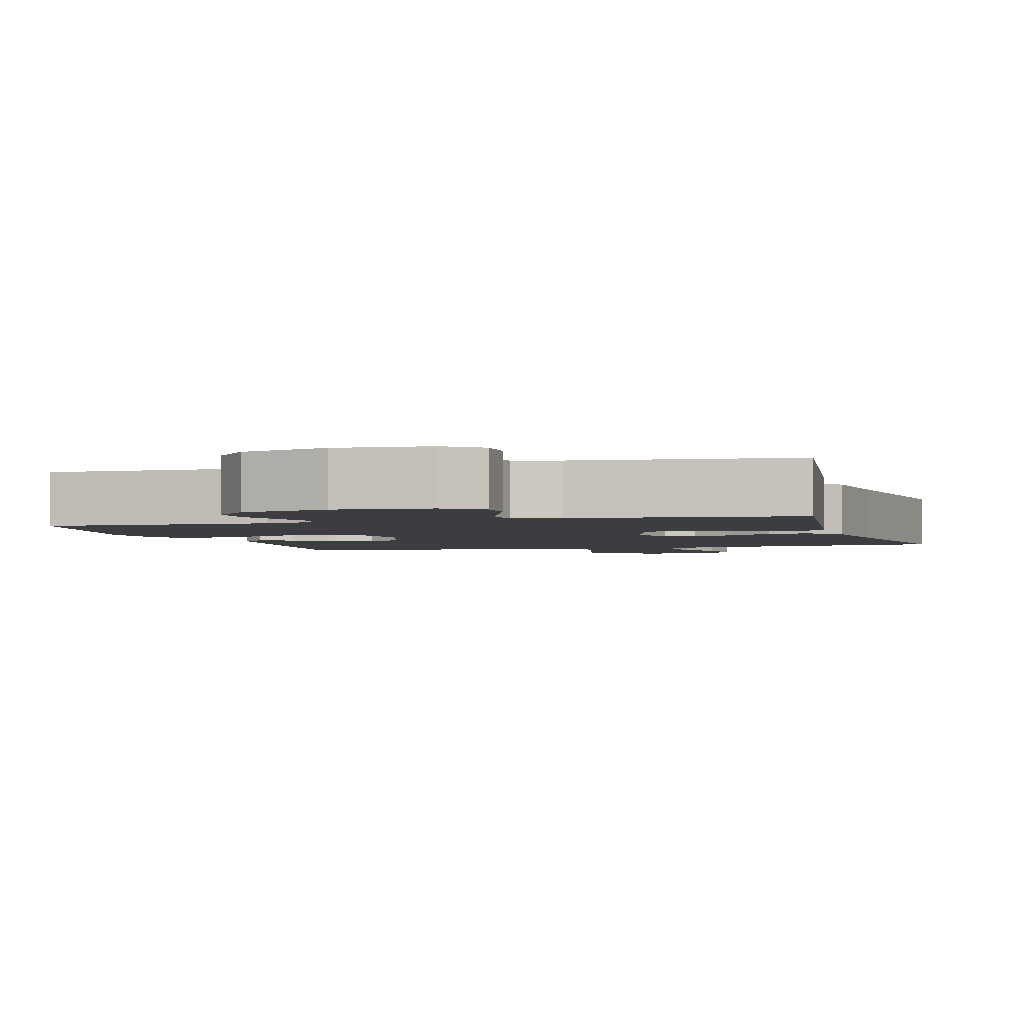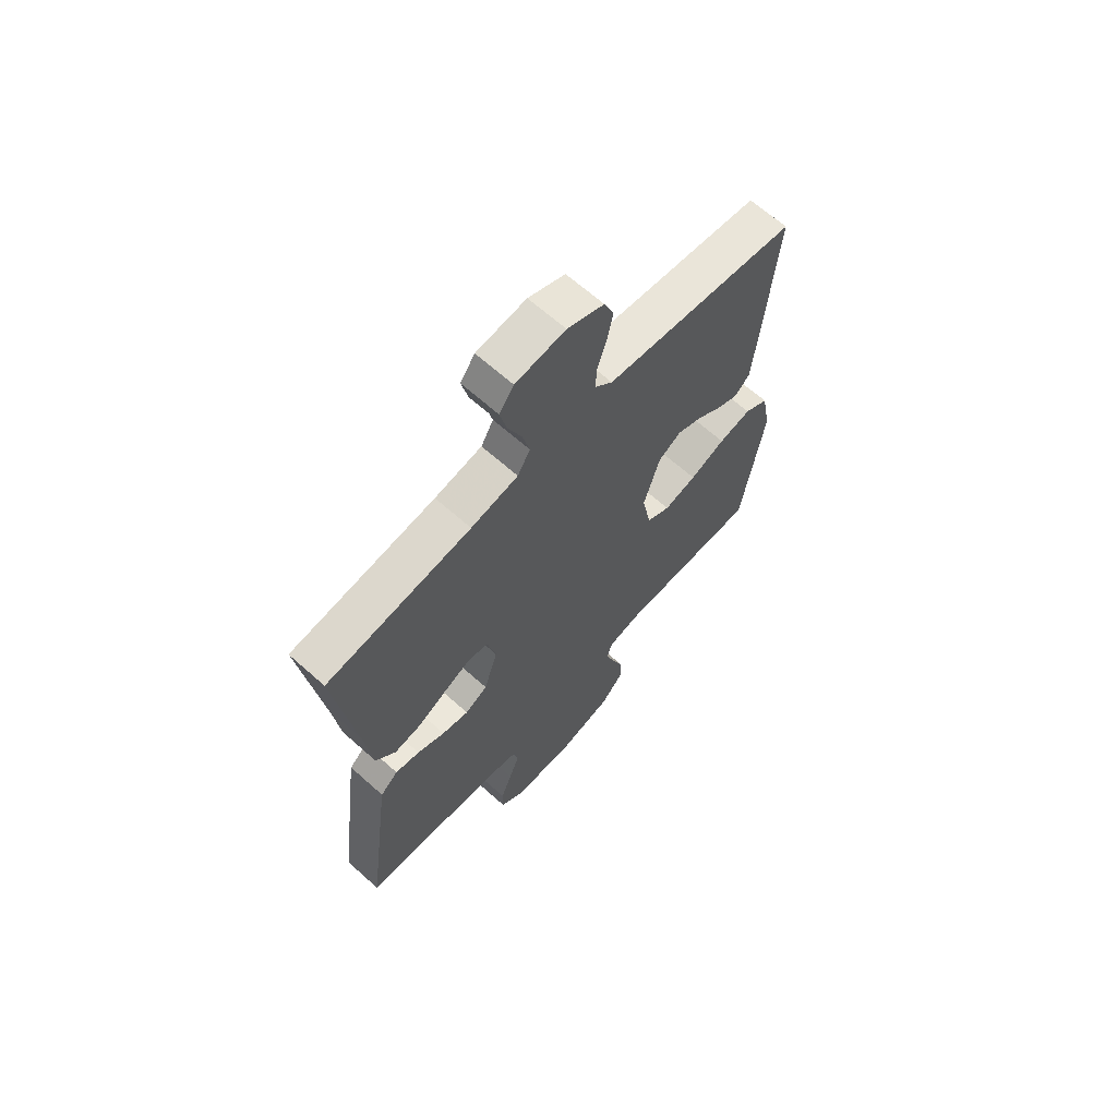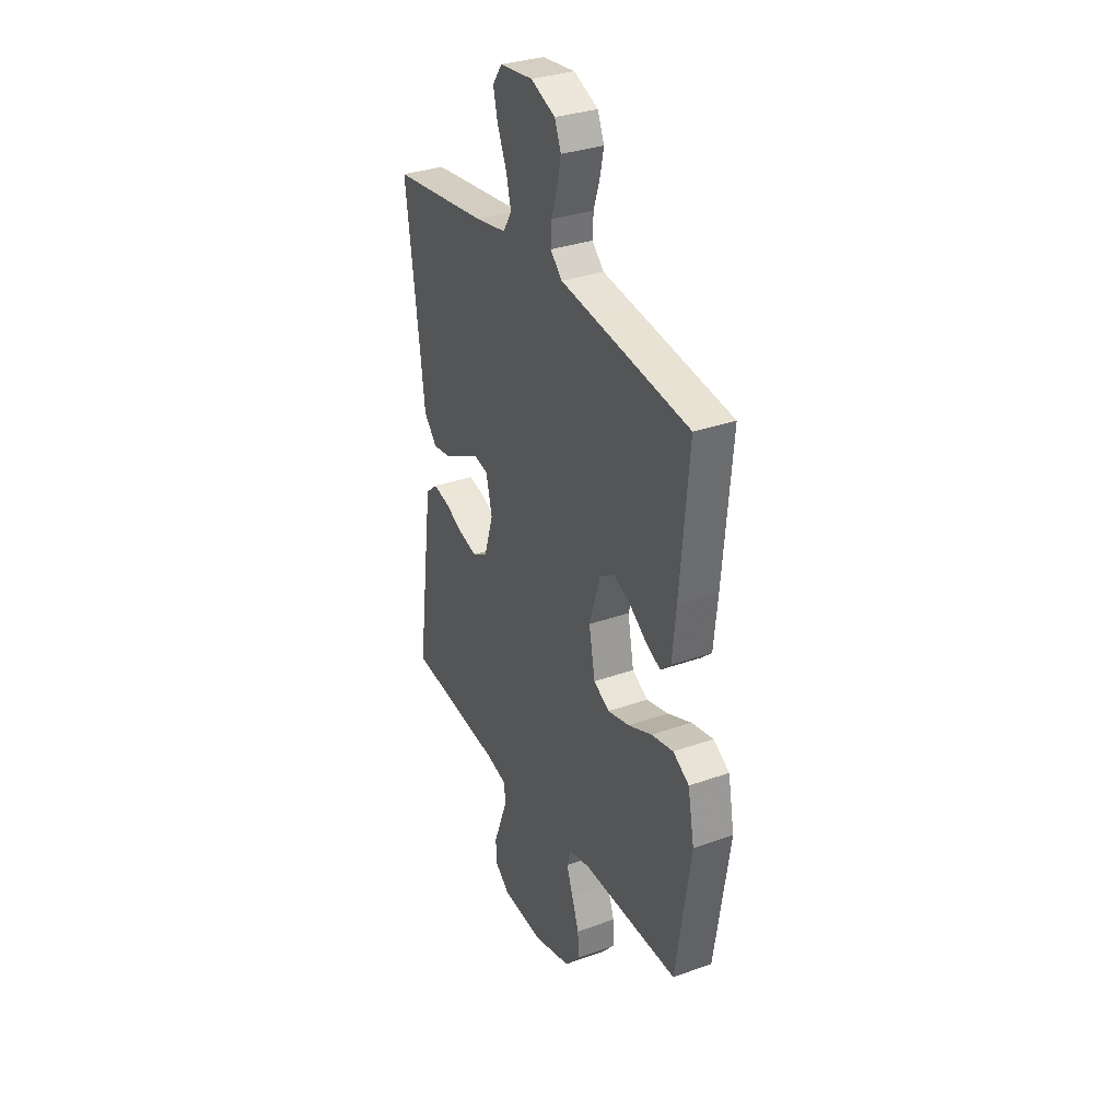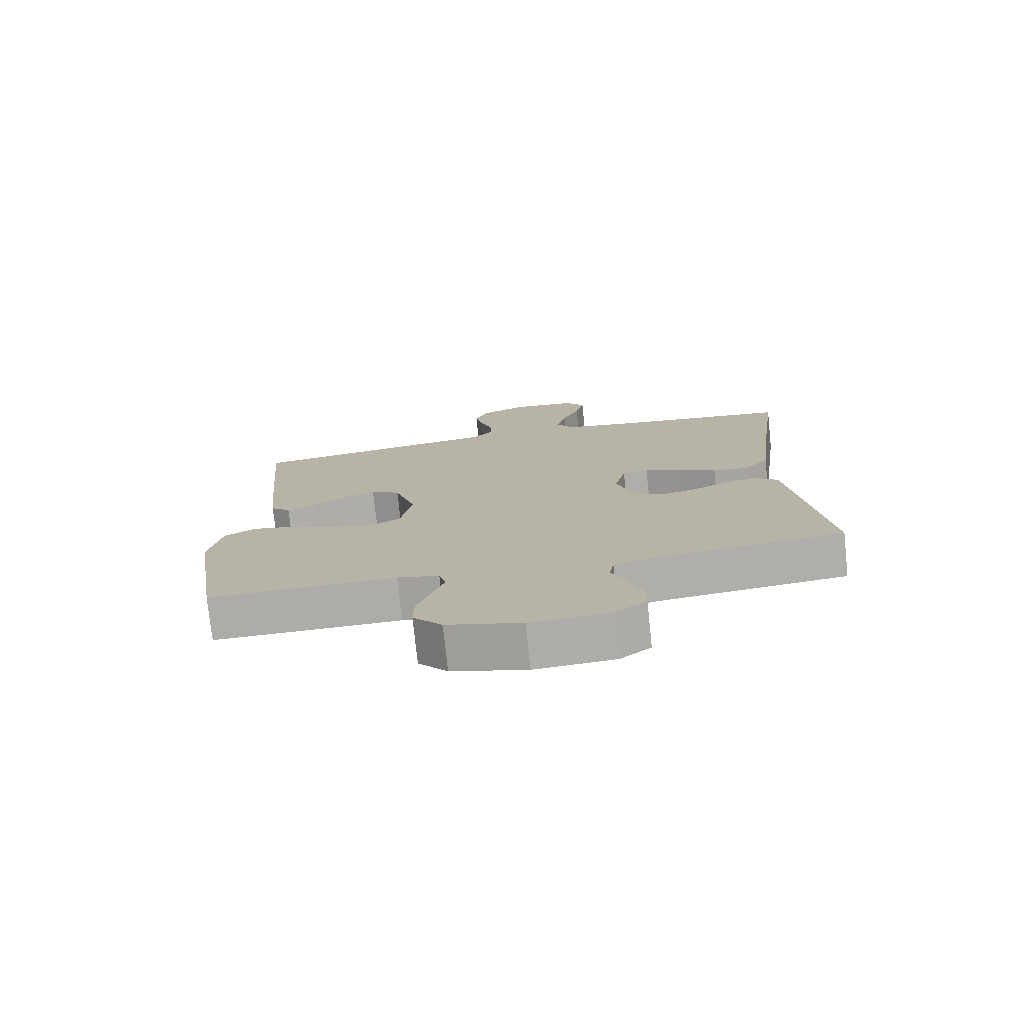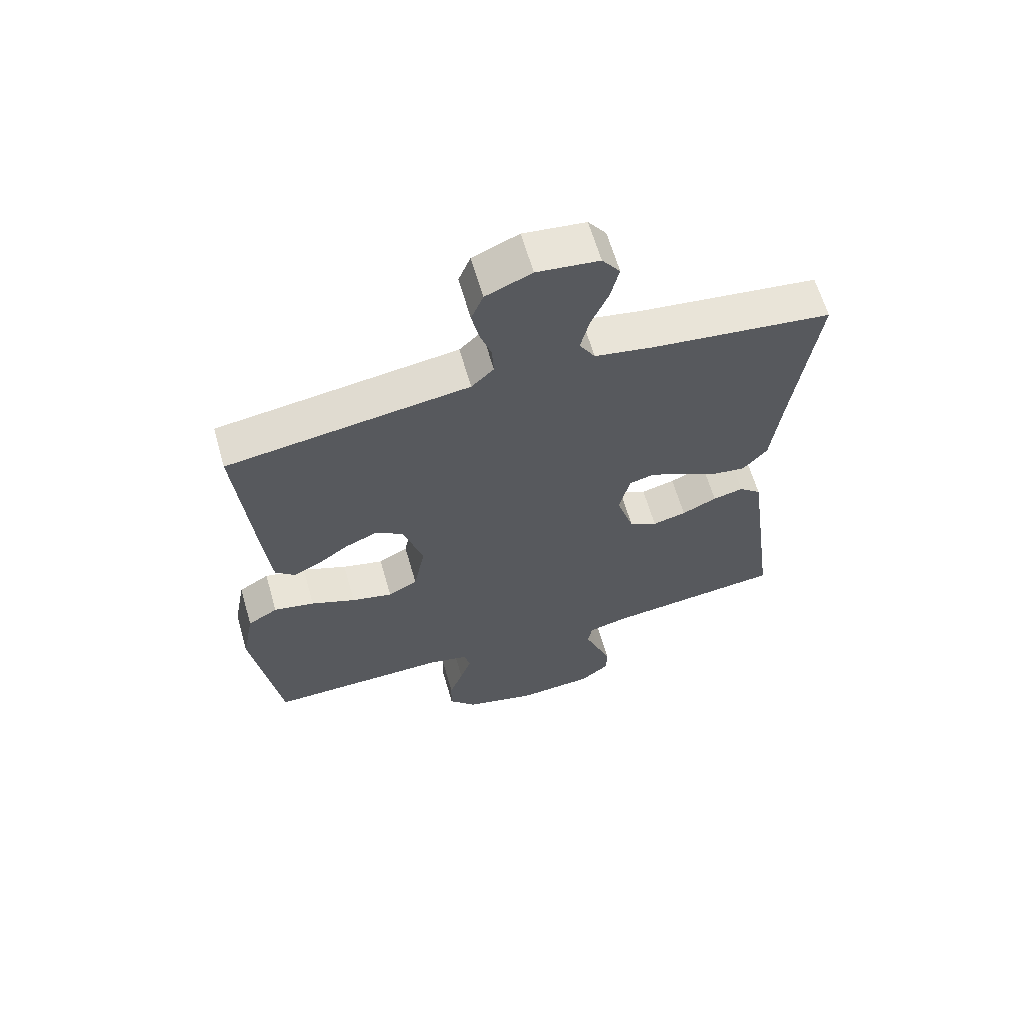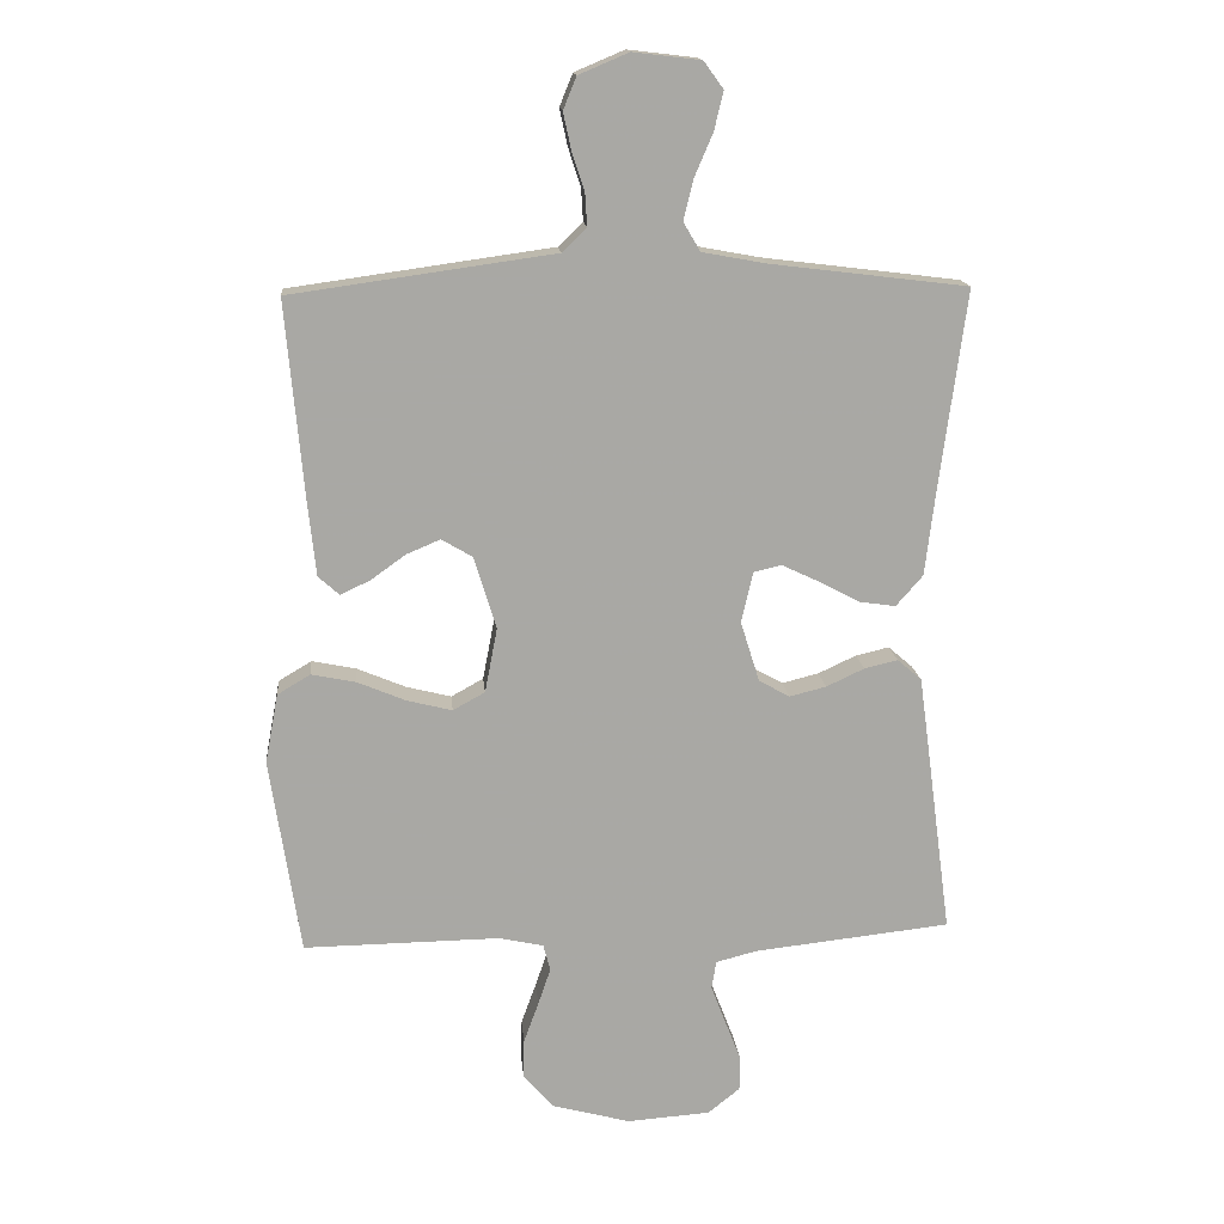
<metadata>
{"format":"obj","ext":"obj","renderer":"f3d","projection":"perspective","resolution":1024,"background":"white","views":[{"elev":-2.7,"azim":-163.8,"up":"+Y"},{"elev":65.8,"azim":-48.1,"up":"+Z"},{"elev":32.4,"azim":63.5,"up":"+Z"},{"elev":-76.5,"azim":-174.0,"up":"+Z"},{"elev":63.4,"azim":163.9,"up":"+Z"},{"elev":15.4,"azim":174.7,"up":"+Z"}]}
</metadata>
<code>
v -0.5 0.07 -0.5
v -0.46 0.07 -0.2
v -0.446 0.07 -0.098
v -0.409 0.07 -0.066
v -0.358 0.07 -0.078
v -0.3 0.07 -0.105
v -0.244 0.07 -0.119
v -0.197 0.07 -0.093
v -0.168 0.07 0
v -0.186 0.07 0.077
v -0.228 0.07 0.087
v -0.285 0.07 0.06
v -0.347 0.07 0.027
v -0.403 0.07 0.019
v -0.444 0.07 0.066
v -0.46 0.07 0.2
v -0.5 0.07 0.5
v -0.2 0.07 0.537
v -0.102 0.07 0.555
v -0.076 0.07 0.599
v -0.091 0.07 0.66
v -0.119 0.07 0.725
v -0.133 0.07 0.784
v -0.103 0.07 0.825
v 0 0.07 0.837
v 0.076 0.07 0.805
v 0.096 0.07 0.756
v 0.084 0.07 0.7
v 0.065 0.07 0.642
v 0.062 0.07 0.592
v 0.099 0.07 0.556
v 0.2 0.07 0.542
v 0.5 0.07 0.5
v 0.473 0.07 0.2
v 0.461 0.07 0.086
v 0.429 0.07 0.057
v 0.384 0.07 0.078
v 0.331 0.07 0.116
v 0.279 0.07 0.138
v 0.232 0.07 0.11
v 0.198 0.07 0
v 0.217 0.07 -0.099
v 0.266 0.07 -0.126
v 0.334 0.07 -0.109
v 0.408 0.07 -0.078
v 0.476 0.07 -0.064
v 0.526 0.07 -0.094
v 0.546 0.07 -0.2
v 0.5 0.07 -0.5
v 0.2 0.07 -0.496
v 0.133 0.07 -0.511
v 0.122 0.07 -0.551
v 0.141 0.07 -0.607
v 0.164 0.07 -0.67
v 0.165 0.07 -0.731
v 0.119 0.07 -0.783
v 0 0.07 -0.815
v -0.127 0.07 -0.806
v -0.176 0.07 -0.767
v -0.176 0.07 -0.712
v -0.152 0.07 -0.65
v -0.13 0.07 -0.592
v -0.137 0.07 -0.549
v -0.2 0.07 -0.533
v -0.5 0 -0.5
v -0.46 0 -0.2
v -0.446 0 -0.098
v -0.409 0 -0.066
v -0.358 0 -0.078
v -0.3 0 -0.105
v -0.244 0 -0.119
v -0.197 0 -0.093
v -0.168 0 0
v -0.186 0 0.077
v -0.228 0 0.087
v -0.285 0 0.06
v -0.347 0 0.027
v -0.403 0 0.019
v -0.444 0 0.066
v -0.46 0 0.2
v -0.5 0 0.5
v -0.2 0 0.537
v -0.102 0 0.555
v -0.076 0 0.599
v -0.091 0 0.66
v -0.119 0 0.725
v -0.133 0 0.784
v -0.103 0 0.825
v 0 0 0.837
v 0.076 0 0.805
v 0.096 0 0.756
v 0.084 0 0.7
v 0.065 0 0.642
v 0.062 0 0.592
v 0.099 0 0.556
v 0.2 0 0.542
v 0.5 0 0.5
v 0.473 0 0.2
v 0.461 0 0.086
v 0.429 0 0.057
v 0.384 0 0.078
v 0.331 0 0.116
v 0.279 0 0.138
v 0.232 0 0.11
v 0.198 0 0
v 0.217 0 -0.099
v 0.266 0 -0.126
v 0.334 0 -0.109
v 0.408 0 -0.078
v 0.476 0 -0.064
v 0.526 0 -0.094
v 0.546 0 -0.2
v 0.5 0 -0.5
v 0.2 0 -0.496
v 0.133 0 -0.511
v 0.122 0 -0.551
v 0.141 0 -0.607
v 0.164 0 -0.67
v 0.165 0 -0.731
v 0.119 0 -0.783
v 0 0 -0.815
v -0.127 0 -0.806
v -0.176 0 -0.767
v -0.176 0 -0.712
v -0.152 0 -0.65
v -0.13 0 -0.592
v -0.137 0 -0.549
v -0.2 0 -0.533
f 58 59 60 61
f 58 61 62
f 57 58 62
f 56 57 62 63
f 53 54 55 56
f 52 53 56 63
f 47 48 49 50
f 47 50 51
f 44 45 46 47
f 43 44 47 51
f 42 43 51
f 41 42 51 52
f 35 36 37 38
f 35 38 39
f 34 35 39
f 31 32 33 34
f 31 34 39
f 30 31 39 40
f 26 27 28 29
f 24 25 26 29
f 24 29 30
f 21 22 23 24
f 20 21 24 30
f 19 20 30 40
f 16 17 18
f 12 13 14 15
f 11 12 15 16
f 10 11 16 18
f 3 4 5 6
f 3 6 7
f 64 1 2 3
f 64 3 7
f 41 52 63 64
f 41 64 7 8
f 40 41 8 9
f 18 19 40
f 9 10 18 40
f 125 124 123 122
f 126 125 122
f 126 122 121
f 127 126 121 120
f 120 119 118 117
f 127 120 117 116
f 114 113 112 111
f 115 114 111
f 111 110 109 108
f 115 111 108 107
f 115 107 106
f 116 115 106 105
f 102 101 100 99
f 103 102 99
f 103 99 98
f 98 97 96 95
f 103 98 95
f 104 103 95 94
f 93 92 91 90
f 93 90 89 88
f 94 93 88
f 88 87 86 85
f 94 88 85 84
f 104 94 84 83
f 82 81 80
f 79 78 77 76
f 80 79 76 75
f 82 80 75 74
f 70 69 68 67
f 71 70 67
f 67 66 65 128
f 71 67 128
f 128 127 116 105
f 72 71 128 105
f 73 72 105 104
f 104 83 82
f 104 82 74 73
f 1 65 66 2
f 2 66 67 3
f 3 67 68 4
f 4 68 69 5
f 5 69 70 6
f 6 70 71 7
f 7 71 72 8
f 8 72 73 9
f 9 73 74 10
f 10 74 75 11
f 11 75 76 12
f 12 76 77 13
f 13 77 78 14
f 14 78 79 15
f 15 79 80 16
f 16 80 81 17
f 17 81 82 18
f 18 82 83 19
f 19 83 84 20
f 20 84 85 21
f 21 85 86 22
f 22 86 87 23
f 23 87 88 24
f 24 88 89 25
f 25 89 90 26
f 26 90 91 27
f 27 91 92 28
f 28 92 93 29
f 29 93 94 30
f 30 94 95 31
f 31 95 96 32
f 32 96 97 33
f 33 97 98 34
f 34 98 99 35
f 35 99 100 36
f 36 100 101 37
f 37 101 102 38
f 38 102 103 39
f 39 103 104 40
f 40 104 105 41
f 41 105 106 42
f 42 106 107 43
f 43 107 108 44
f 44 108 109 45
f 45 109 110 46
f 46 110 111 47
f 47 111 112 48
f 48 112 113 49
f 49 113 114 50
f 50 114 115 51
f 51 115 116 52
f 52 116 117 53
f 53 117 118 54
f 54 118 119 55
f 55 119 120 56
f 56 120 121 57
f 57 121 122 58
f 58 122 123 59
f 59 123 124 60
f 60 124 125 61
f 61 125 126 62
f 62 126 127 63
f 63 127 128 64
f 64 128 65 1

</code>
